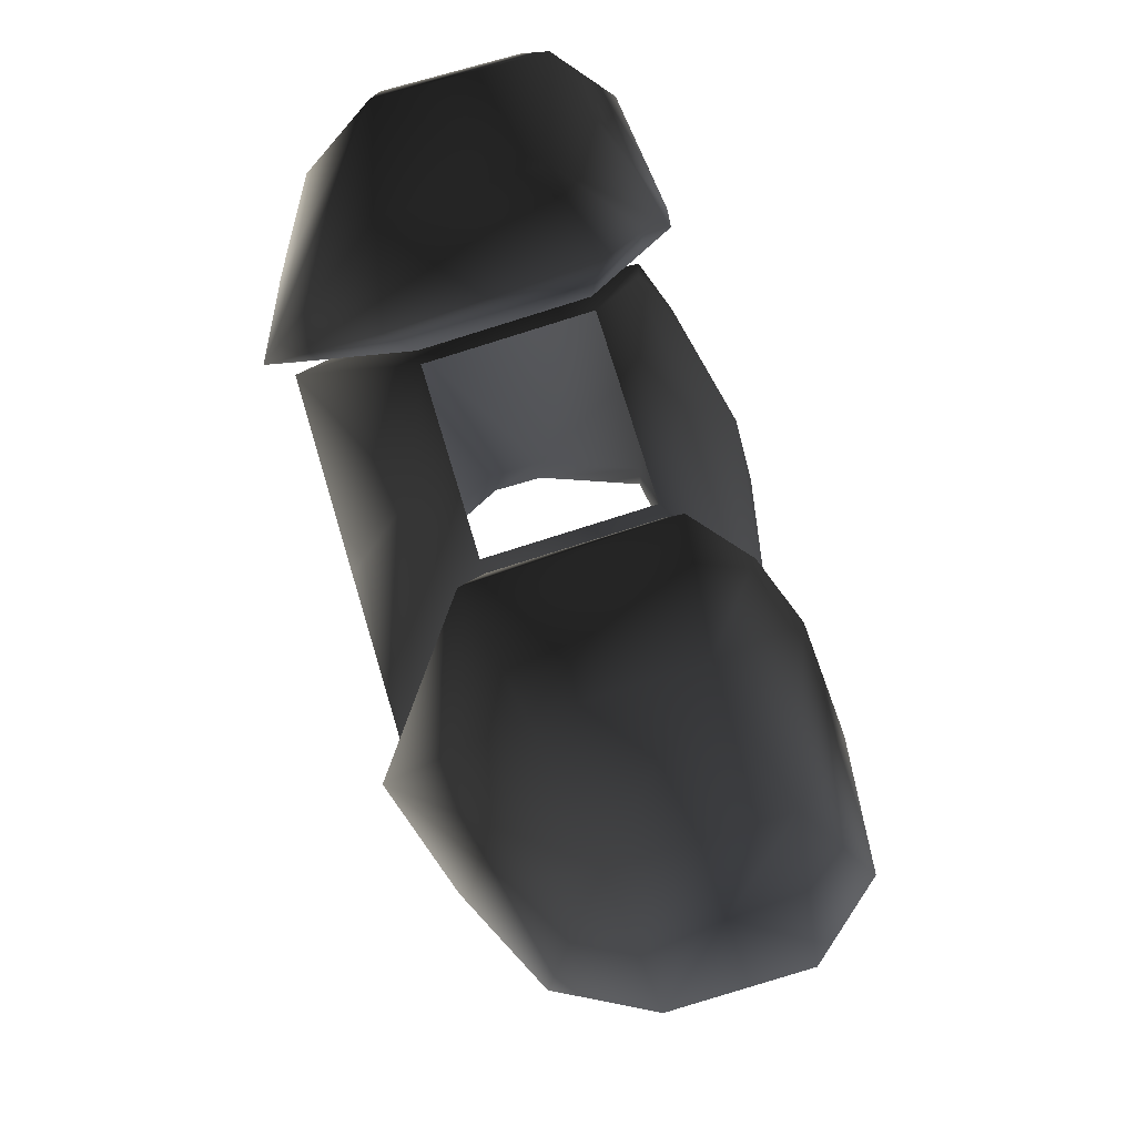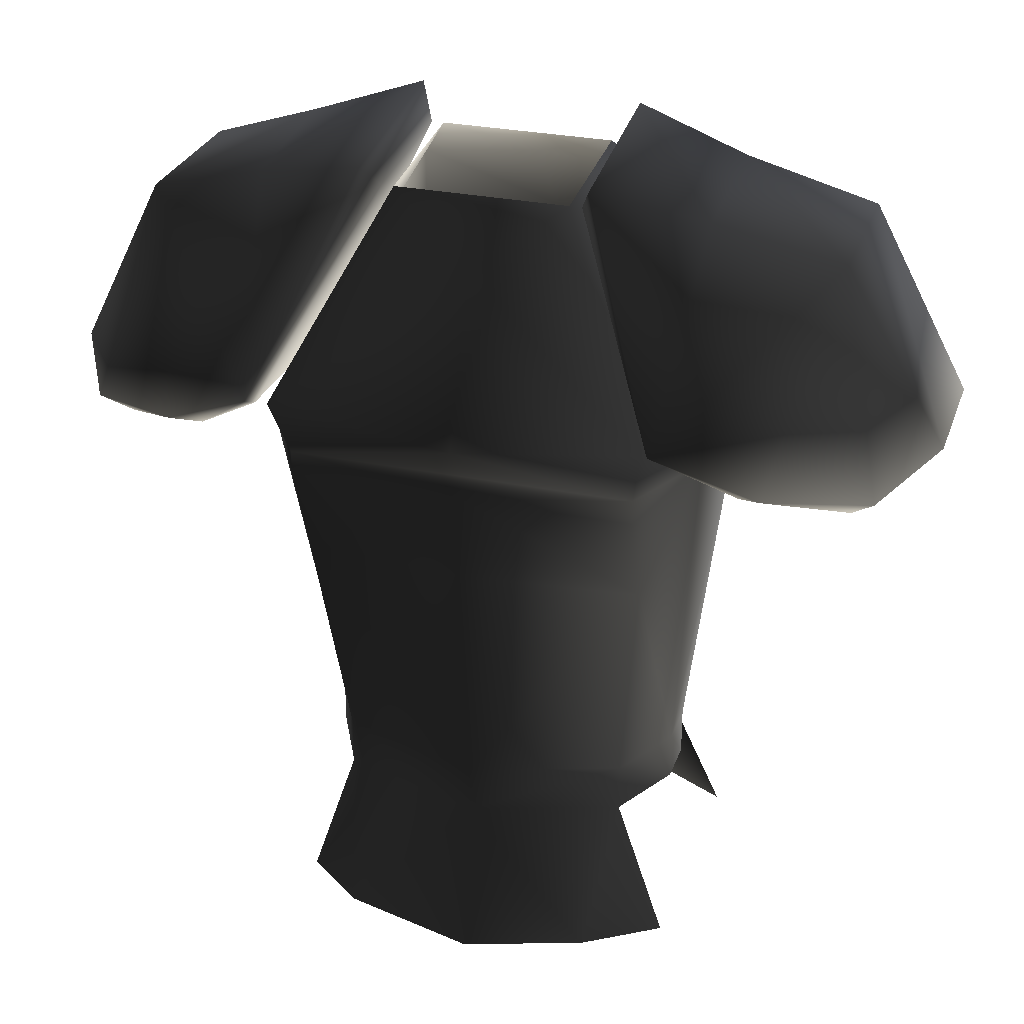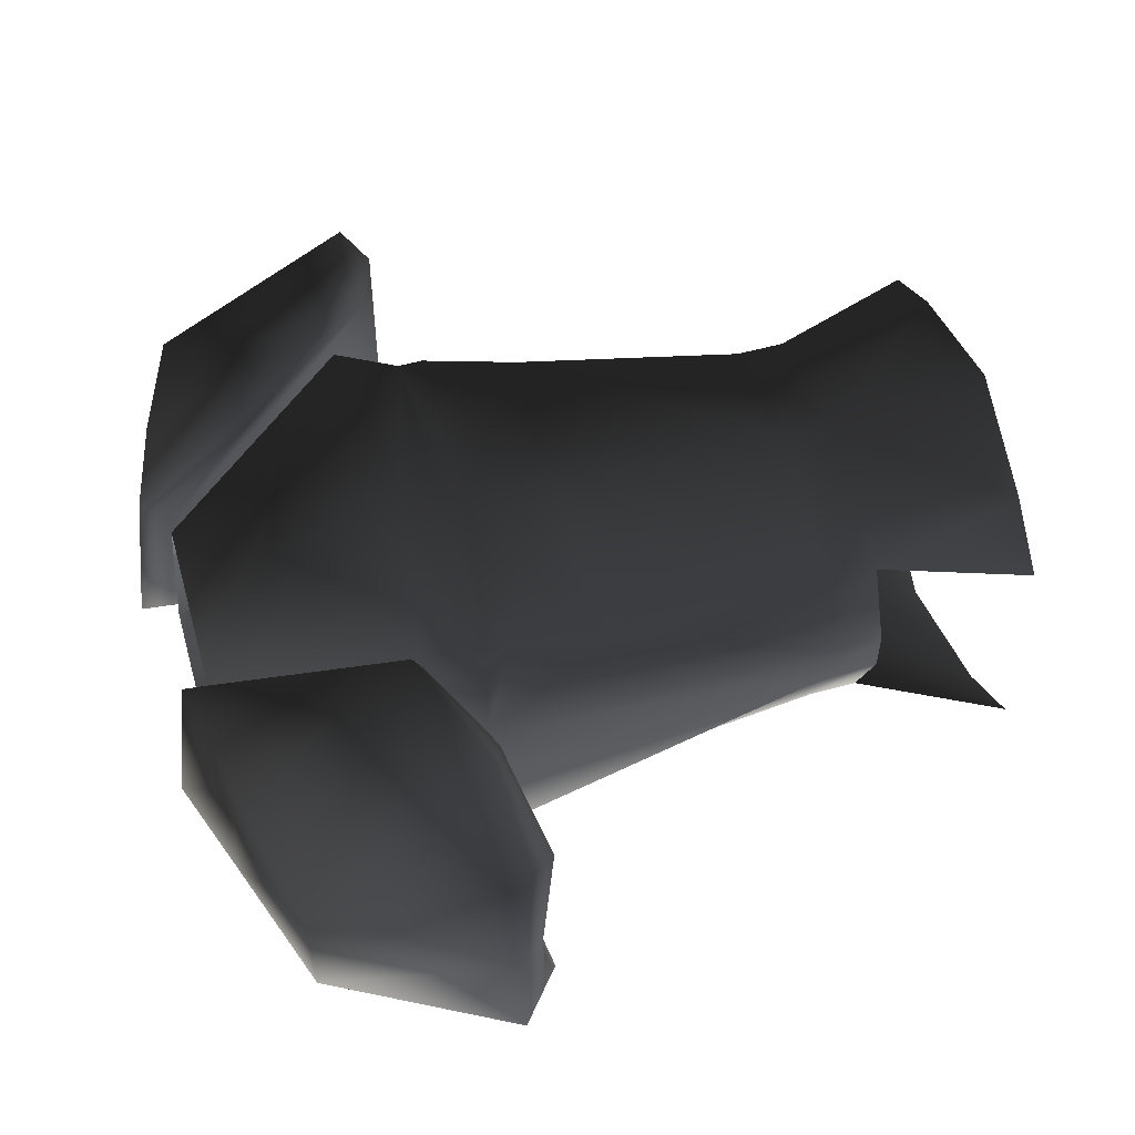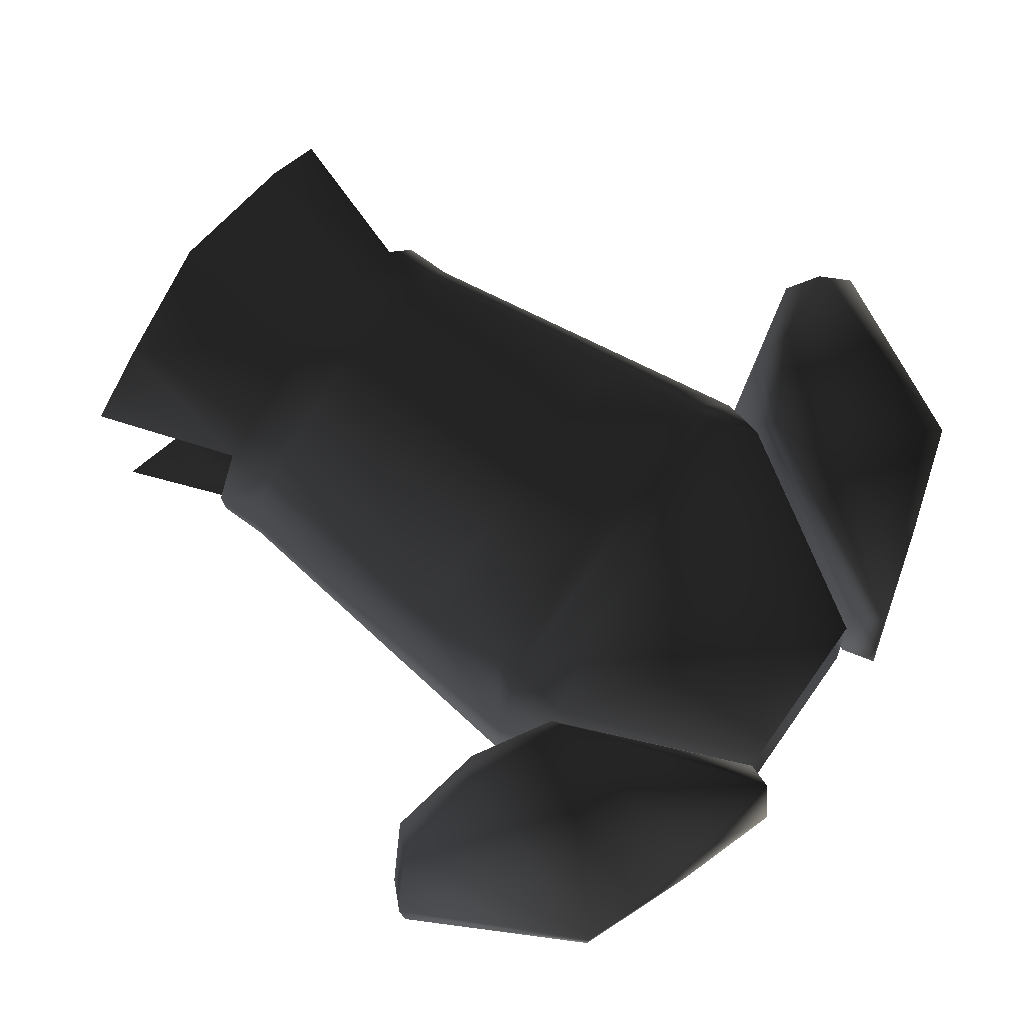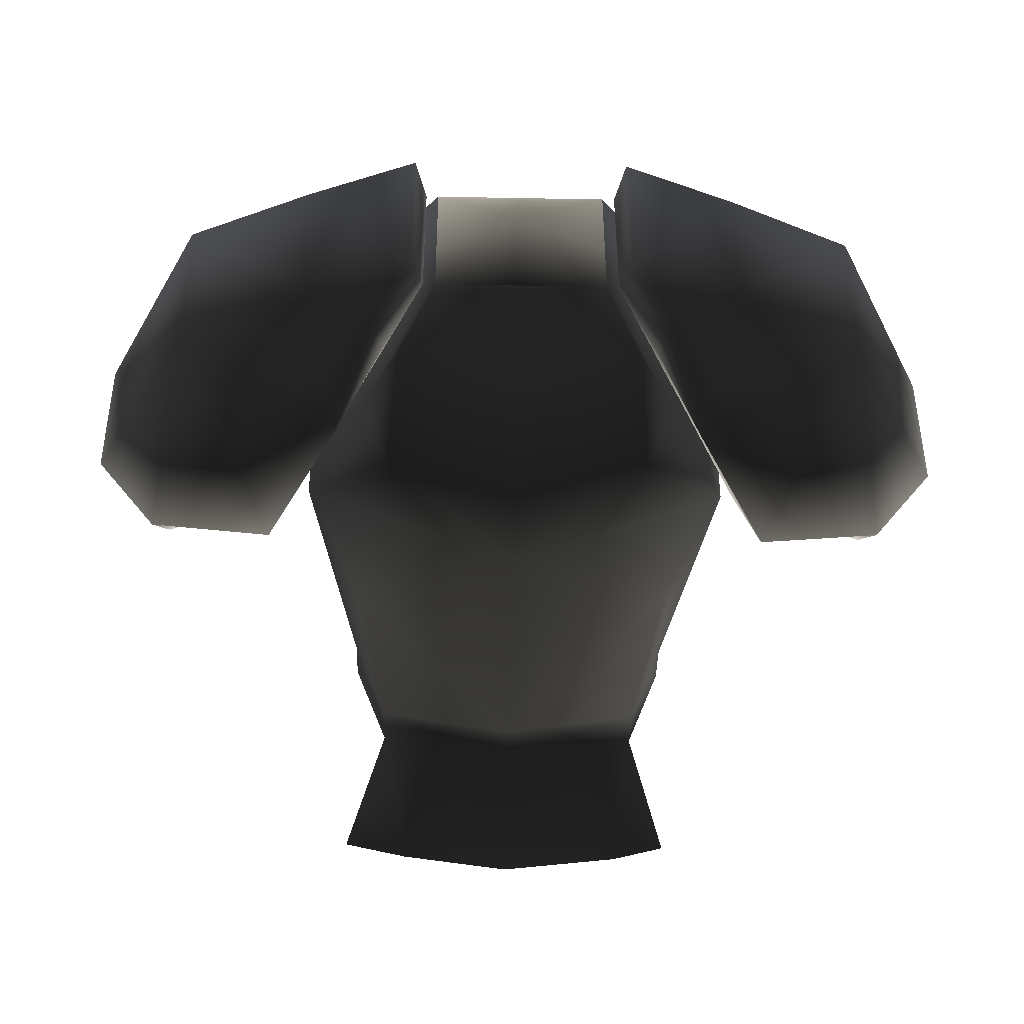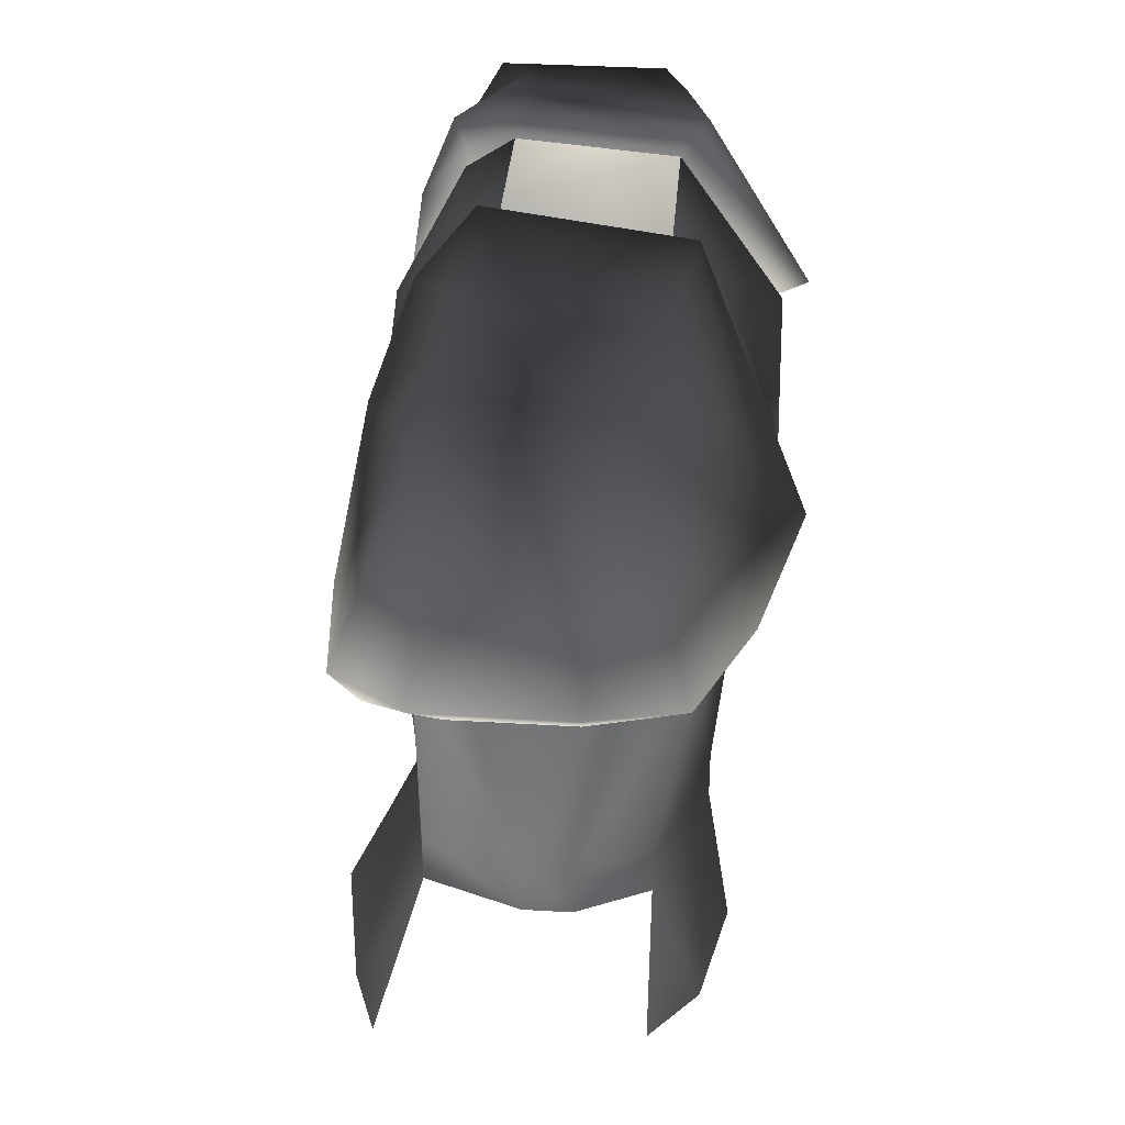
<metadata>
{"format":"obj","ext":"obj","renderer":"f3d","projection":"perspective","resolution":1024,"background":"white","views":[{"elev":73.1,"azim":73.4,"up":"+Y"},{"elev":28.7,"azim":17.3,"up":"+Y"},{"elev":56.8,"azim":-105.8,"up":"+Z"},{"elev":76.3,"azim":125.5,"up":"+Z"},{"elev":-41.3,"azim":178.7,"up":"+Z"},{"elev":35.6,"azim":-85.4,"up":"+Y"}]}
</metadata>
<code>
o 313
v 19 144 -8
v 30 142 -11
v 34 144 -5
v 34 144 4
v 30 142 9
v 22 144 13
v 16 148 16
v 8 164 8
v 8 165 -4
v 11 162 -8
v 14 156 -9
v 21 145 -14
v 31 145 -13
v 36 146 -7
v 36 146 4
v 32 144 11
v 24 145 15
v 16 149 18
v 9 166 10
v 9 168 -5
v 12 164 -9
v 15 156 -12
v 28 161 -7
v 28 161 6
v 18 164 8
v 18 165 -4
v -34 144 -5
v -30 142 -11
v -19 144 -8
v -34 144 4
v -36 146 4
v -36 146 -7
v -31 145 -13
v -21 145 -14
v -14 156 -9
v -11 162 -8
v -8 165 -4
v -8 164 8
v -16 148 16
v -22 144 13
v -30 142 9
v -32 144 11
v -28 161 6
v -28 161 -7
v -15 156 -12
v -12 164 -9
v -9 168 -5
v -9 166 10
v -16 149 18
v -24 145 15
v -18 164 8
v -18 165 -4
v 18 144 8
v 18 144 -8
v 13 156 -9
v 15 148 16
v 14 143 14
v 14 141 14
v 14 133 11
v 15 114 2
v 15 114 -2
v 14 133 -10
v 0 142 -14
v 11 151 -11
v 10 161 -8
v 7 165 -4
v 7 164 8
v 0 159 11
v 0 146 16
v 0 143 14
v 0 141 14
v 0 134 14
v 0 114 12
v 12 114 8
v 15 110 2
v 15 110 -2
v 12 110 -10
v 12 114 -10
v 0 114 -12
v -14 133 -10
v -18 144 -8
v -11 151 -11
v 0 156 -12
v 0 162 -8
v -7 165 -4
v -10 161 -8
v -13 156 -9
v -7 164 8
v -15 148 16
v -18 144 8
v -14 143 14
v 16 97 -14
v 10 98 -16
v 0 110 -12
v -12 114 -10
v -15 114 -2
v -15 114 2
v -14 133 11
v -14 141 14
v 0 99 -18
v -11 98 -16
v -12 110 -10
v -15 110 -2
v -15 110 2
v -12 110 8
v -12 114 8
v -16 97 -14
v -11 98 12
v 0 110 12
v 12 110 8
v 0 97 14
v 10 98 12
v 16 98 8
v -16 98 8
f 1 2 3
f 1 3 4
f 1 4 5
f 1 5 6
f 1 6 7
f 1 7 8
f 1 8 9
f 1 9 10
f 1 10 11
f 1 11 12
f 1 12 13
f 1 13 2
f 2 13 14
f 2 14 3
f 3 14 15
f 3 15 4
f 4 15 16
f 4 16 5
f 5 16 17
f 5 17 6
f 6 17 18
f 6 18 7
f 7 18 8
f 8 18 19
f 8 19 20
f 8 20 9
f 9 20 21
f 9 21 10
f 10 21 22
f 10 22 11
f 11 22 12
f 12 22 23
f 12 23 13
f 13 23 14
f 14 23 15
f 15 23 24
f 15 24 16
f 16 24 17
f 17 24 18
f 18 24 25
f 18 25 19
f 19 25 20
f 20 25 26
f 20 26 21
f 21 26 22
f 22 26 23
f 23 26 24
f 24 26 25
f 27 28 29
f 27 29 30
f 27 30 31
f 27 31 32
f 27 32 28
f 28 32 33
f 28 33 29
f 29 33 34
f 29 34 35
f 29 35 36
f 29 36 37
f 29 37 38
f 29 38 39
f 29 39 40
f 29 40 41
f 29 41 30
f 30 41 42
f 30 42 31
f 31 42 43
f 31 43 44
f 31 44 32
f 32 44 33
f 33 44 34
f 34 44 45
f 34 45 35
f 35 45 36
f 36 45 46
f 36 46 37
f 37 46 47
f 37 47 38
f 38 47 48
f 38 48 49
f 38 49 39
f 39 49 40
f 40 49 50
f 40 50 41
f 41 50 42
f 42 50 43
f 43 50 49
f 43 49 51
f 43 51 52
f 43 52 44
f 44 52 45
f 45 52 46
f 46 52 47
f 47 52 51
f 47 51 48
f 48 51 49
f 53 54 55
f 53 55 56
f 53 56 57
f 53 57 58
f 53 58 59
f 53 59 60
f 53 60 54
f 54 60 61
f 54 61 62
f 54 62 63
f 54 63 64
f 54 64 55
f 55 64 65
f 55 65 66
f 55 66 67
f 55 67 56
f 56 67 68
f 56 68 69
f 56 69 57
f 57 69 70
f 57 70 71
f 57 71 58
f 58 71 59
f 59 71 72
f 59 72 73
f 59 73 74
f 59 74 60
f 60 74 75
f 60 75 76
f 60 76 61
f 61 76 77
f 61 77 78
f 61 78 62
f 62 78 79
f 62 79 63
f 63 79 80
f 63 80 81
f 63 81 82
f 63 82 83
f 63 83 64
f 64 83 65
f 65 83 84
f 65 84 66
f 66 84 85
f 85 84 86
f 85 86 87
f 85 87 88
f 88 87 89
f 88 89 68
f 88 68 67
f 87 81 90
f 87 90 89
f 89 90 91
f 89 91 69
f 89 69 68
f 86 84 83
f 86 83 82
f 86 82 87
f 87 82 81
f 77 92 93
f 77 93 94
f 77 94 78
f 78 94 79
f 79 94 95
f 79 95 80
f 80 95 96
f 80 96 81
f 81 96 90
f 90 96 97
f 90 97 98
f 90 98 99
f 90 99 91
f 91 99 71
f 91 71 70
f 91 70 69
f 93 100 94
f 94 100 101
f 94 101 102
f 94 102 95
f 95 102 103
f 95 103 96
f 96 103 104
f 96 104 97
f 97 104 105
f 97 105 106
f 97 106 98
f 98 106 73
f 98 73 72
f 98 72 71
f 98 71 99
f 101 107 102
f 105 108 109
f 105 109 106
f 106 109 73
f 73 109 74
f 74 109 110
f 74 110 75
f 108 111 109
f 109 111 112
f 109 112 110
f 110 112 113
f 105 114 108

</code>
